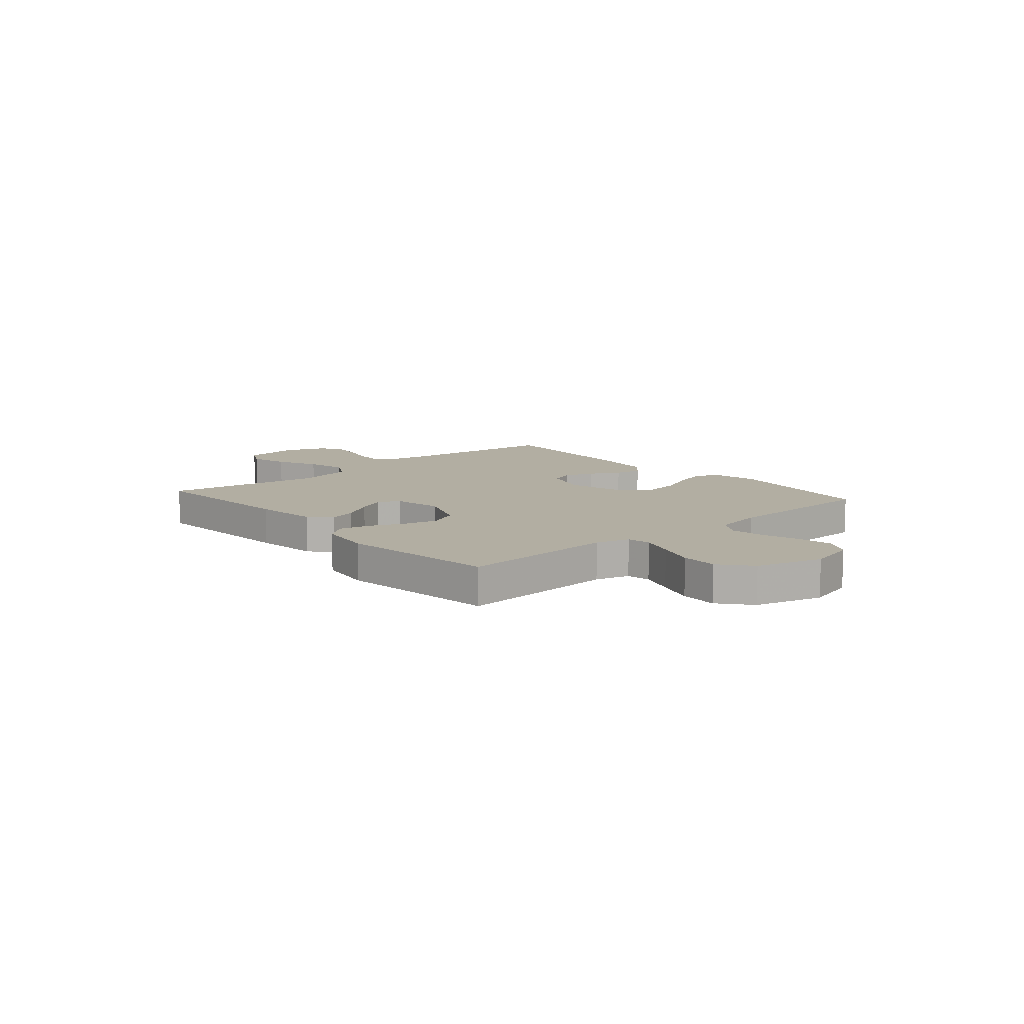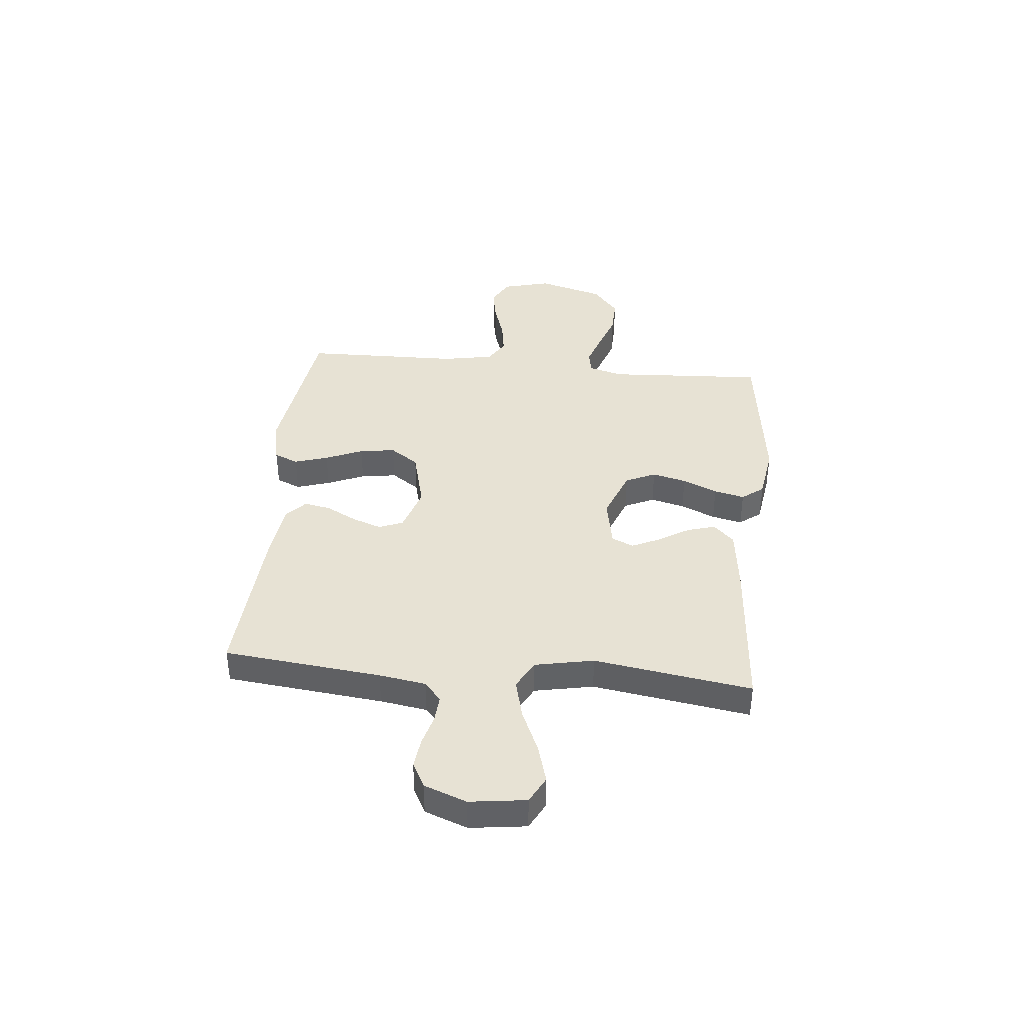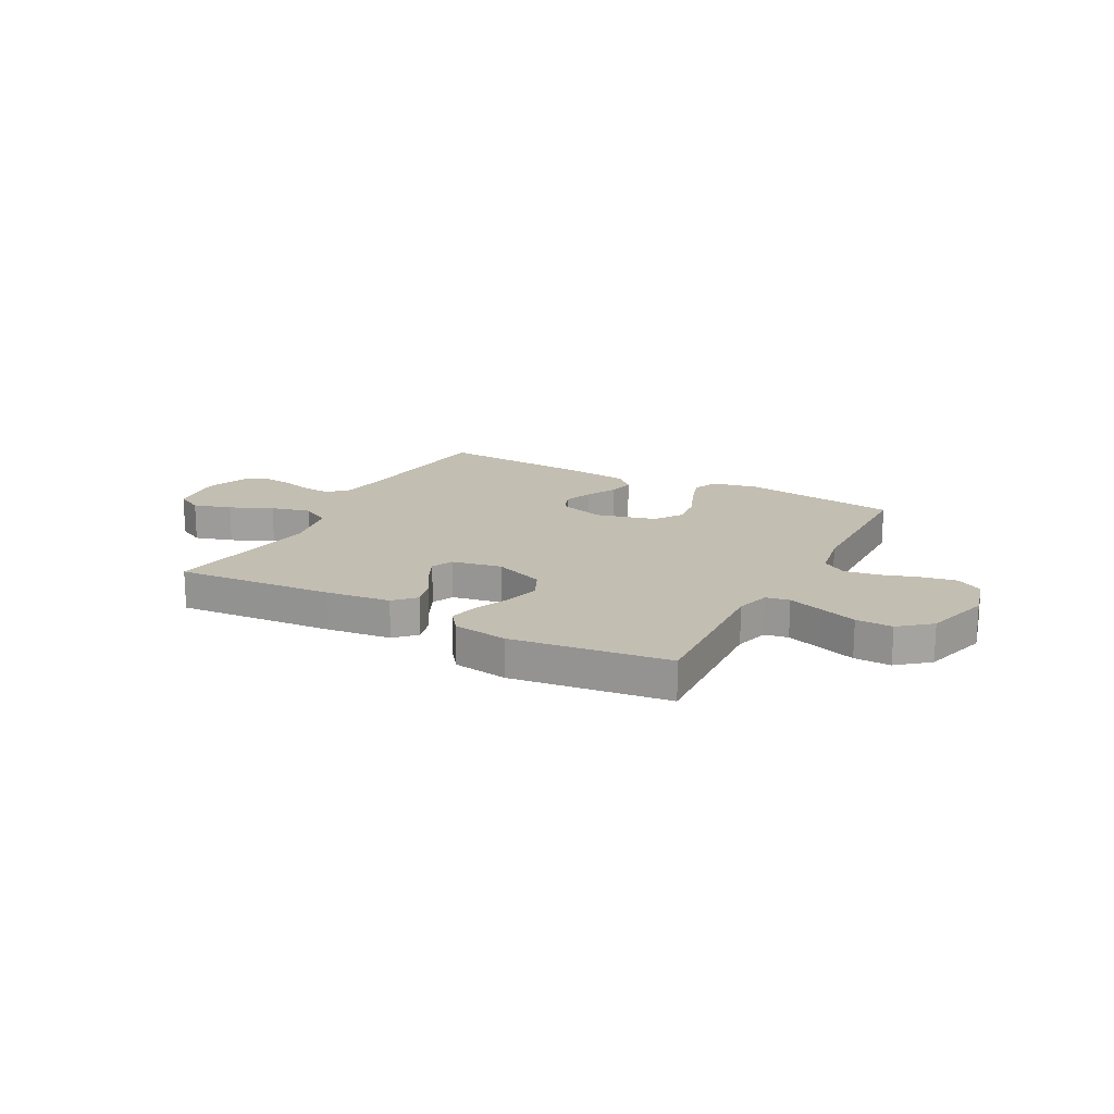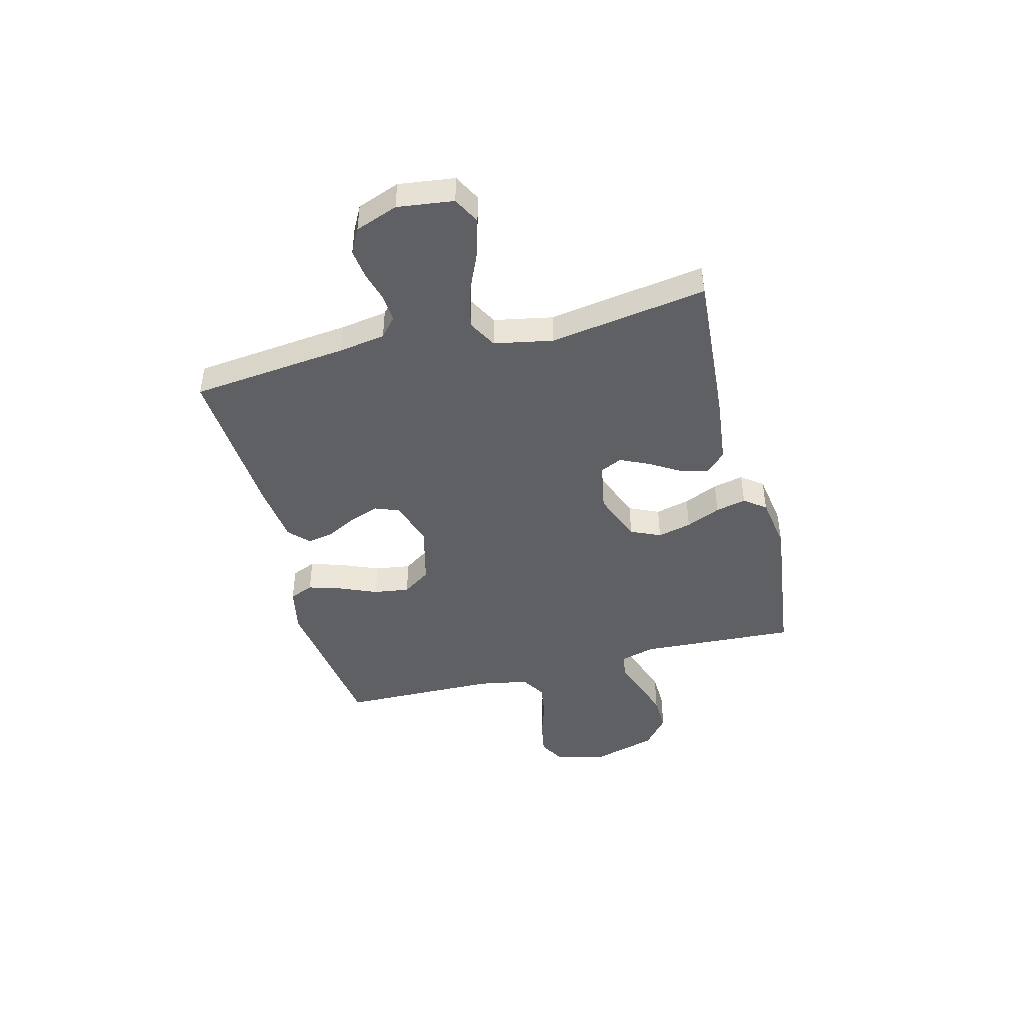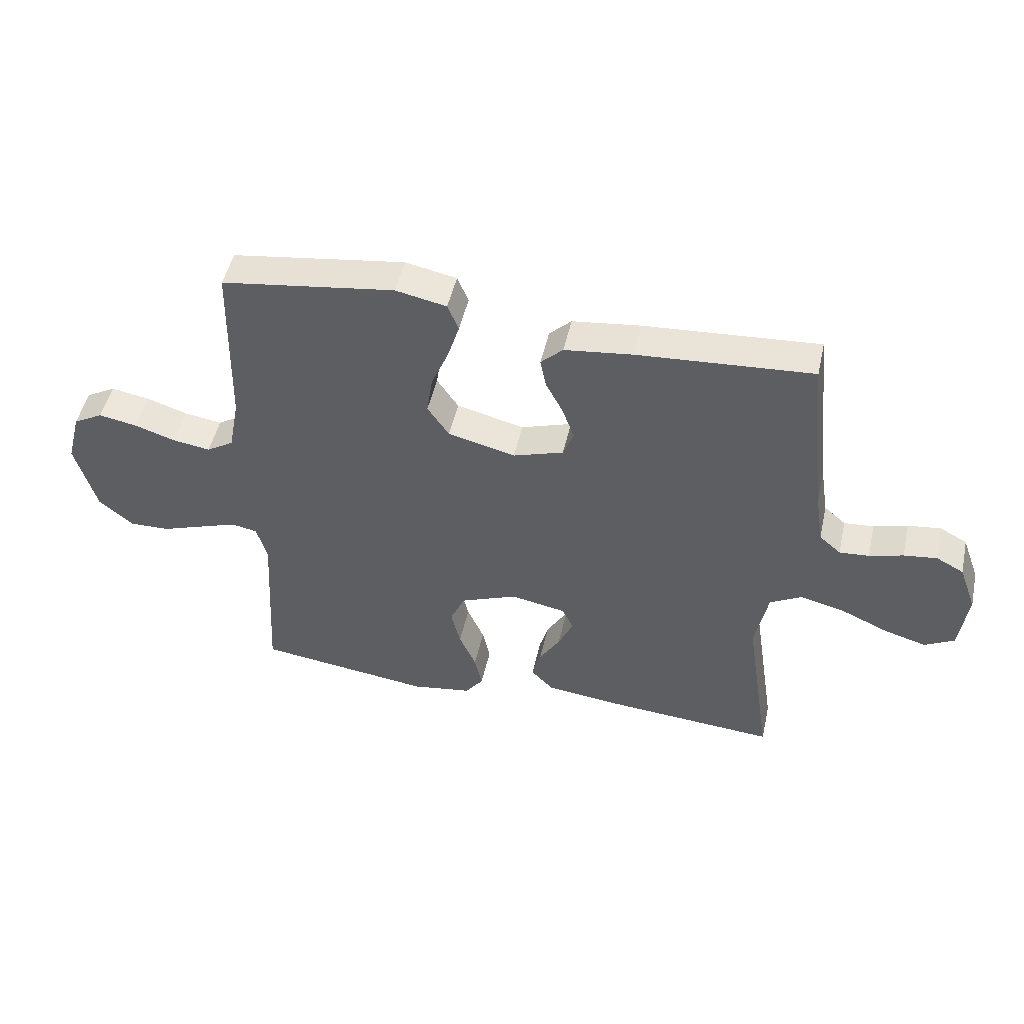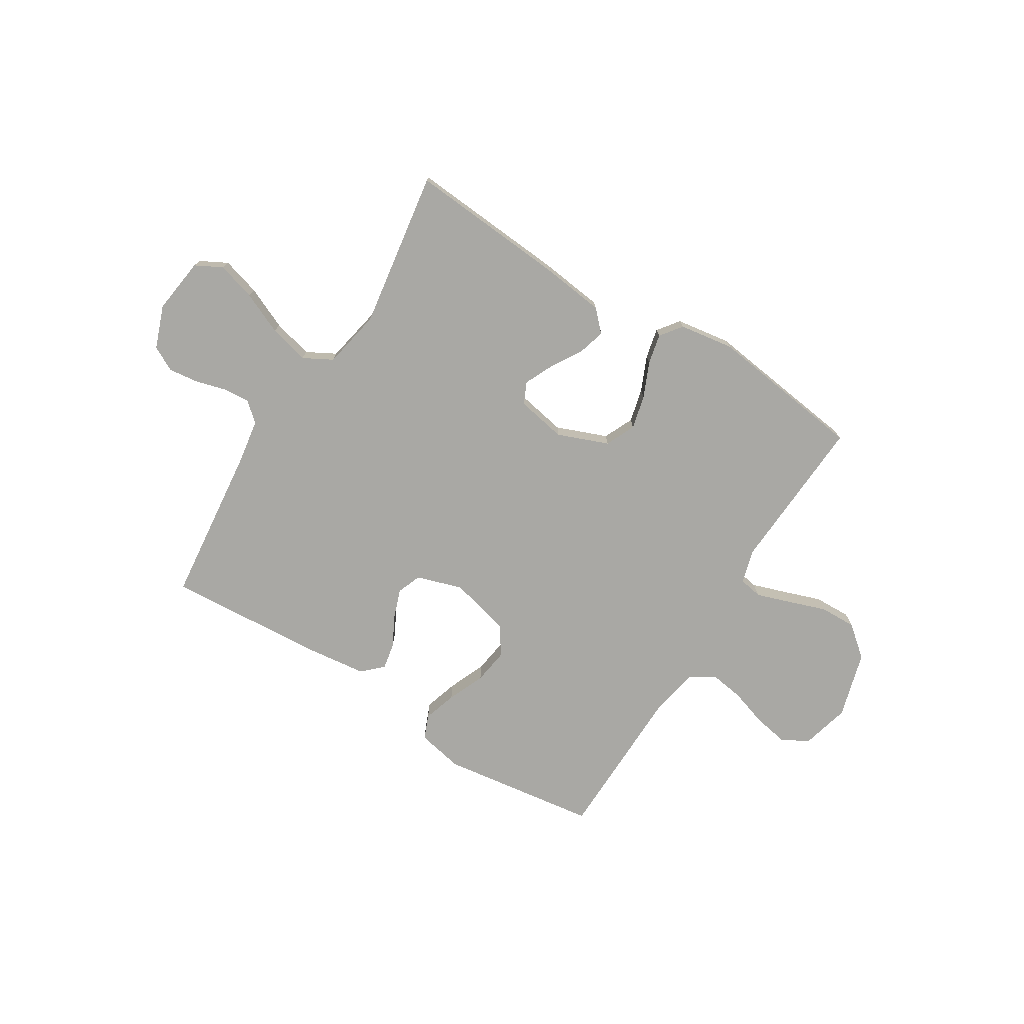
<metadata>
{"format":"obj","ext":"obj","renderer":"f3d","projection":"perspective","resolution":1024,"background":"white","views":[{"elev":10.7,"azim":-130.9,"up":"+Y"},{"elev":39.9,"azim":95.5,"up":"+Y"},{"elev":17.4,"azim":-151.9,"up":"+Y"},{"elev":-44.6,"azim":104.5,"up":"+Y"},{"elev":48.6,"azim":12.5,"up":"+Z"},{"elev":-74.9,"azim":148.2,"up":"+Y"}]}
</metadata>
<code>
v -0.5 0.07 -0.5
v -0.483 0.07 -0.2
v -0.501 0.07 -0.135
v -0.546 0.07 -0.127
v -0.611 0.07 -0.149
v -0.683 0.07 -0.174
v -0.753 0.07 -0.176
v -0.812 0.07 -0.127
v -0.848 0.07 0
v -0.824 0.07 0.092
v -0.773 0.07 0.12
v -0.707 0.07 0.108
v -0.636 0.07 0.085
v -0.571 0.07 0.075
v -0.524 0.07 0.104
v -0.506 0.07 0.2
v -0.5 0.07 0.5
v -0.2 0.07 0.542
v -0.112 0.07 0.524
v -0.093 0.07 0.478
v -0.113 0.07 0.414
v -0.143 0.07 0.343
v -0.153 0.07 0.275
v -0.116 0.07 0.221
v 0 0.07 0.192
v 0.087 0.07 0.22
v 0.105 0.07 0.266
v 0.085 0.07 0.322
v 0.055 0.07 0.379
v 0.045 0.07 0.43
v 0.083 0.07 0.466
v 0.2 0.07 0.48
v 0.5 0.07 0.5
v 0.532 0.07 0.2
v 0.546 0.07 0.111
v 0.583 0.07 0.079
v 0.634 0.07 0.083
v 0.692 0.07 0.099
v 0.749 0.07 0.106
v 0.796 0.07 0.081
v 0.826 0.07 0
v 0.812 0.07 -0.107
v 0.761 0.07 -0.134
v 0.688 0.07 -0.113
v 0.607 0.07 -0.077
v 0.531 0.07 -0.058
v 0.476 0.07 -0.088
v 0.454 0.07 -0.2
v 0.5 0.07 -0.5
v 0.2 0.07 -0.477
v 0.076 0.07 -0.462
v 0.038 0.07 -0.423
v 0.053 0.07 -0.37
v 0.089 0.07 -0.311
v 0.114 0.07 -0.257
v 0.095 0.07 -0.216
v 0 0.07 -0.198
v -0.097 0.07 -0.236
v -0.123 0.07 -0.293
v -0.107 0.07 -0.358
v -0.078 0.07 -0.424
v -0.065 0.07 -0.482
v -0.096 0.07 -0.523
v -0.2 0.07 -0.539
v -0.5 0 -0.5
v -0.483 0 -0.2
v -0.501 0 -0.135
v -0.546 0 -0.127
v -0.611 0 -0.149
v -0.683 0 -0.174
v -0.753 0 -0.176
v -0.812 0 -0.127
v -0.848 0 0
v -0.824 0 0.092
v -0.773 0 0.12
v -0.707 0 0.108
v -0.636 0 0.085
v -0.571 0 0.075
v -0.524 0 0.104
v -0.506 0 0.2
v -0.5 0 0.5
v -0.2 0 0.542
v -0.112 0 0.524
v -0.093 0 0.478
v -0.113 0 0.414
v -0.143 0 0.343
v -0.153 0 0.275
v -0.116 0 0.221
v 0 0 0.192
v 0.087 0 0.22
v 0.105 0 0.266
v 0.085 0 0.322
v 0.055 0 0.379
v 0.045 0 0.43
v 0.083 0 0.466
v 0.2 0 0.48
v 0.5 0 0.5
v 0.532 0 0.2
v 0.546 0 0.111
v 0.583 0 0.079
v 0.634 0 0.083
v 0.692 0 0.099
v 0.749 0 0.106
v 0.796 0 0.081
v 0.826 0 0
v 0.812 0 -0.107
v 0.761 0 -0.134
v 0.688 0 -0.113
v 0.607 0 -0.077
v 0.531 0 -0.058
v 0.476 0 -0.088
v 0.454 0 -0.2
v 0.5 0 -0.5
v 0.2 0 -0.477
v 0.076 0 -0.462
v 0.038 0 -0.423
v 0.053 0 -0.37
v 0.089 0 -0.311
v 0.114 0 -0.257
v 0.095 0 -0.216
v 0 0 -0.198
v -0.097 0 -0.236
v -0.123 0 -0.293
v -0.107 0 -0.358
v -0.078 0 -0.424
v -0.065 0 -0.482
v -0.096 0 -0.523
v -0.2 0 -0.539
f 64 1 2
f 63 64 2
f 62 63 2
f 61 62 2
f 60 61 2
f 59 60 2 3
f 58 59 3
f 57 58 3
f 52 53 54
f 51 52 54
f 50 51 54
f 49 50 54
f 48 49 54
f 47 48 54 55
f 46 47 55 56
f 43 44 45
f 42 43 45
f 41 42 45
f 40 41 45
f 39 40 45
f 38 39 45
f 37 38 45
f 36 37 45 46
f 46 56 57
f 36 46 57
f 35 36 57
f 32 33 34
f 31 32 34
f 30 31 34
f 29 30 34
f 28 29 34
f 27 28 34 35
f 20 21 22
f 19 20 22
f 18 19 22
f 17 18 22
f 16 17 22
f 15 16 22 23
f 14 15 23 24
f 11 12 13
f 10 11 13
f 9 10 13
f 8 9 13
f 7 8 13
f 6 7 13
f 5 6 13
f 4 5 13 14
f 14 24 25
f 4 14 25
f 3 4 25
f 26 27 35 57
f 3 25 26 57
f 66 65 128
f 66 128 127
f 66 127 126
f 66 126 125
f 66 125 124
f 67 66 124 123
f 67 123 122
f 67 122 121
f 118 117 116
f 118 116 115
f 118 115 114
f 118 114 113
f 118 113 112
f 119 118 112 111
f 120 119 111 110
f 109 108 107
f 109 107 106
f 109 106 105
f 109 105 104
f 109 104 103
f 109 103 102
f 109 102 101
f 110 109 101 100
f 121 120 110
f 121 110 100
f 121 100 99
f 98 97 96
f 98 96 95
f 98 95 94
f 98 94 93
f 98 93 92
f 99 98 92 91
f 86 85 84
f 86 84 83
f 86 83 82
f 86 82 81
f 86 81 80
f 87 86 80 79
f 88 87 79 78
f 77 76 75
f 77 75 74
f 77 74 73
f 77 73 72
f 77 72 71
f 77 71 70
f 77 70 69
f 78 77 69 68
f 89 88 78
f 89 78 68
f 89 68 67
f 121 99 91 90
f 121 90 89 67
f 1 65 66 2
f 2 66 67 3
f 3 67 68 4
f 4 68 69 5
f 5 69 70 6
f 6 70 71 7
f 7 71 72 8
f 8 72 73 9
f 9 73 74 10
f 10 74 75 11
f 11 75 76 12
f 12 76 77 13
f 13 77 78 14
f 14 78 79 15
f 15 79 80 16
f 16 80 81 17
f 17 81 82 18
f 18 82 83 19
f 19 83 84 20
f 20 84 85 21
f 21 85 86 22
f 22 86 87 23
f 23 87 88 24
f 24 88 89 25
f 25 89 90 26
f 26 90 91 27
f 27 91 92 28
f 28 92 93 29
f 29 93 94 30
f 30 94 95 31
f 31 95 96 32
f 32 96 97 33
f 33 97 98 34
f 34 98 99 35
f 35 99 100 36
f 36 100 101 37
f 37 101 102 38
f 38 102 103 39
f 39 103 104 40
f 40 104 105 41
f 41 105 106 42
f 42 106 107 43
f 43 107 108 44
f 44 108 109 45
f 45 109 110 46
f 46 110 111 47
f 47 111 112 48
f 48 112 113 49
f 49 113 114 50
f 50 114 115 51
f 51 115 116 52
f 52 116 117 53
f 53 117 118 54
f 54 118 119 55
f 55 119 120 56
f 56 120 121 57
f 57 121 122 58
f 58 122 123 59
f 59 123 124 60
f 60 124 125 61
f 61 125 126 62
f 62 126 127 63
f 63 127 128 64
f 64 128 65 1

</code>
